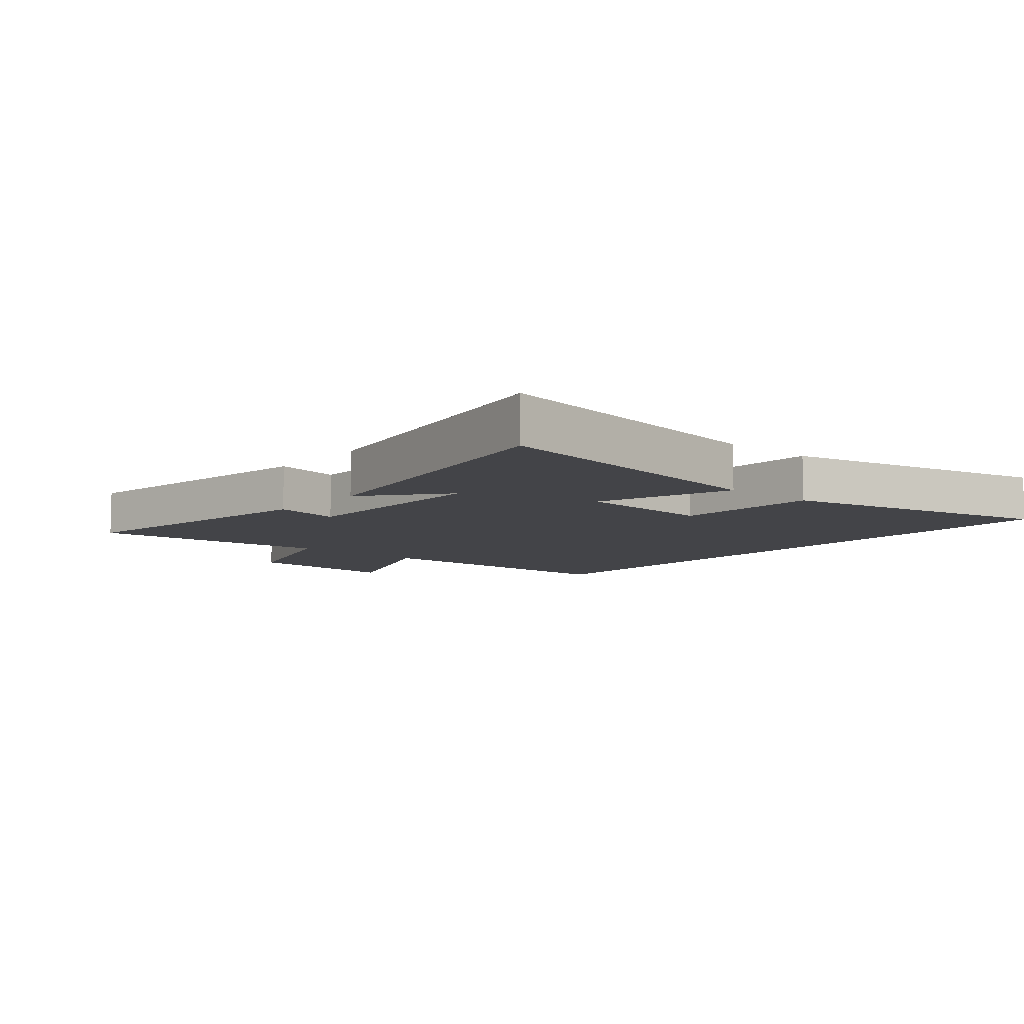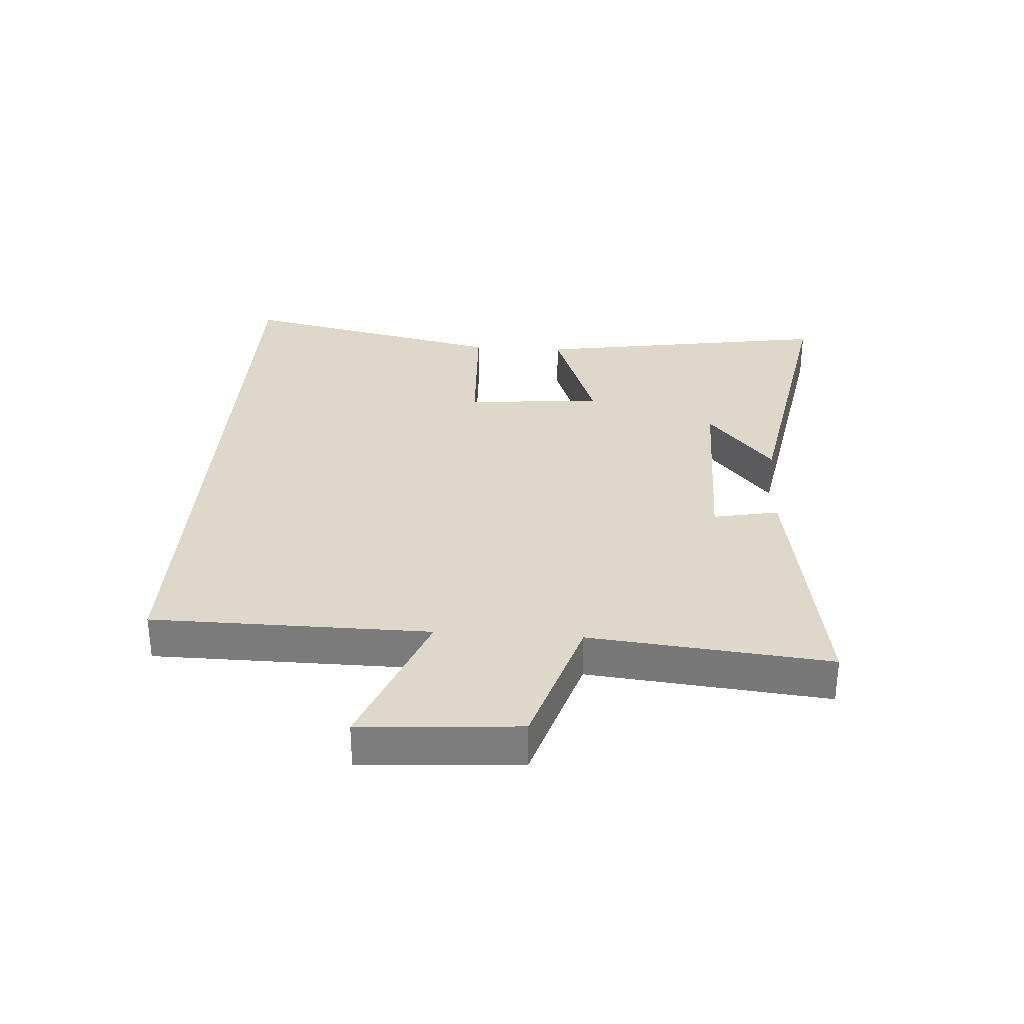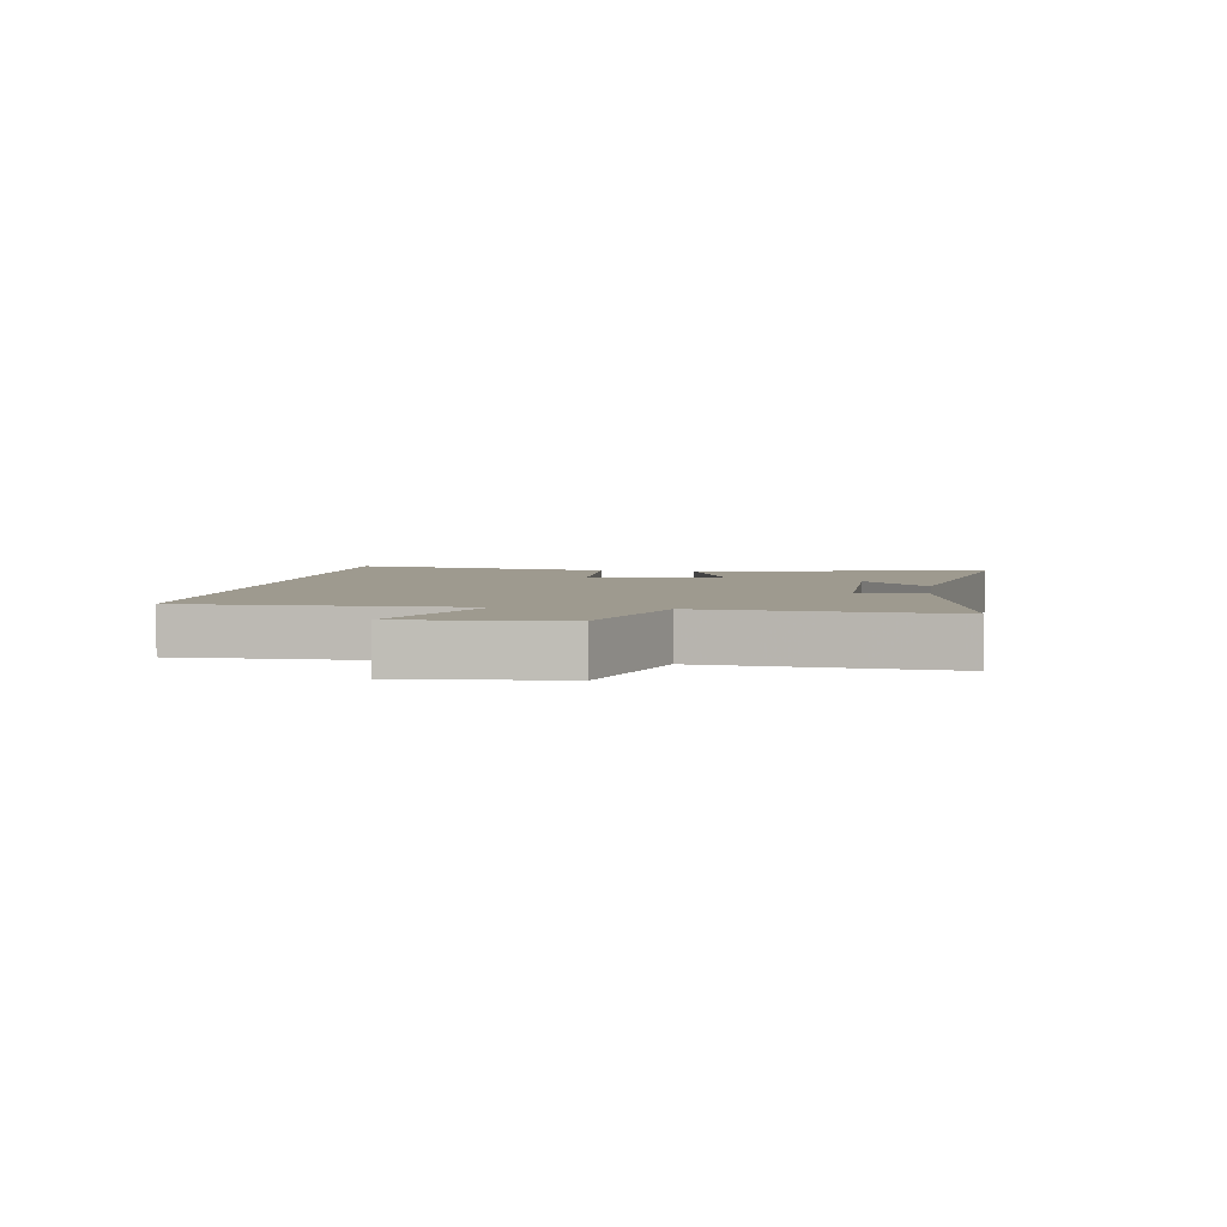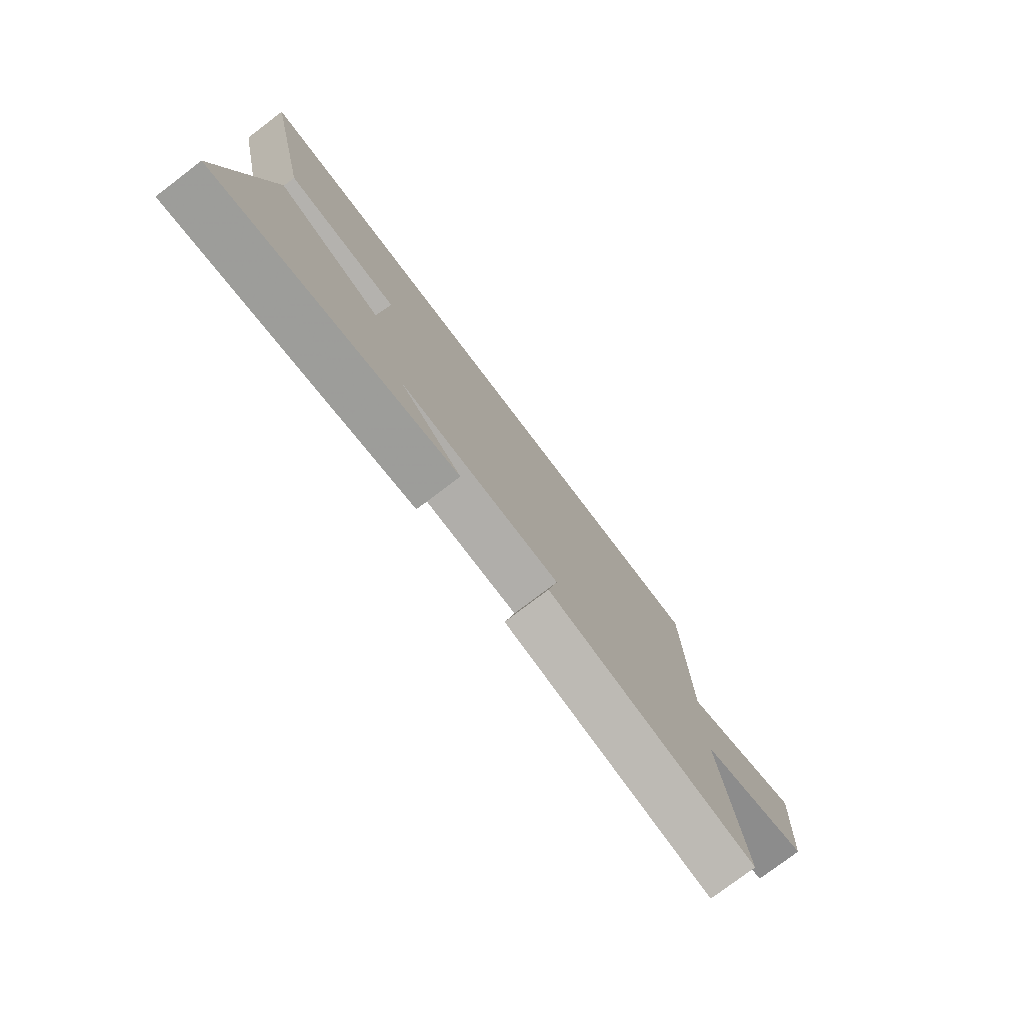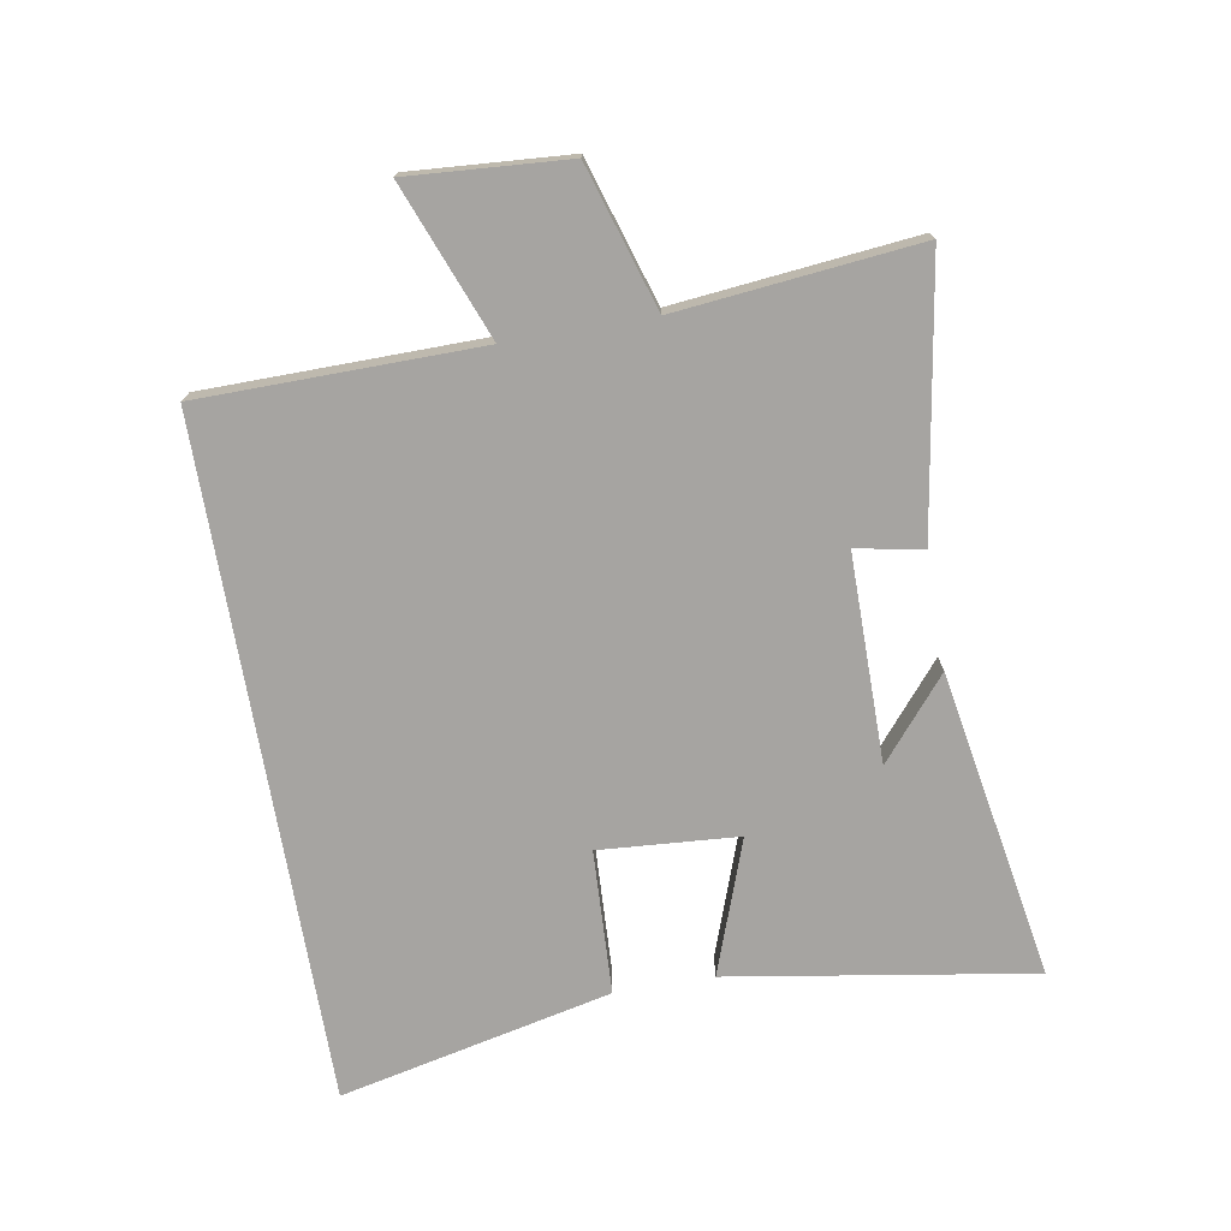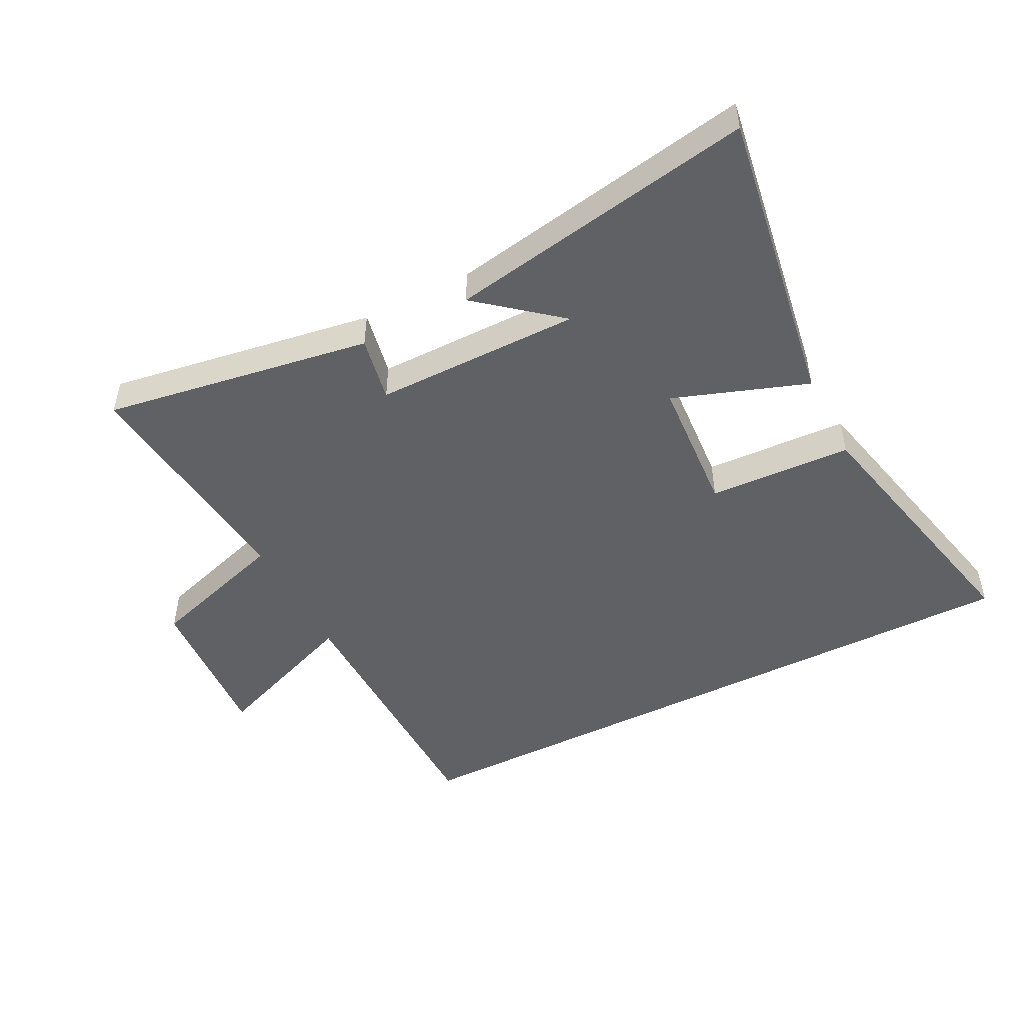
<metadata>
{"format":"obj","ext":"obj","renderer":"f3d","projection":"perspective","resolution":1024,"background":"white","views":[{"elev":-8.2,"azim":-130.5,"up":"+Y"},{"elev":31.0,"azim":93.7,"up":"+Y"},{"elev":3.8,"azim":98.3,"up":"+Y"},{"elev":-77.9,"azim":-52.8,"up":"+Z"},{"elev":-73.5,"azim":99.8,"up":"+Y"},{"elev":-48.3,"azim":-152.8,"up":"+Y"}]}
</metadata>
<code>
v -0.599 0.07 0.5
v 0.495 0.07 0.5
v 0.5 0.07 0.05
v 0.748 0.07 0.146
v 0.73 0.07 -0.11
v 0.5 0.07 -0.182
v 0.54 0.07 -0.57
v 0.105 0.07 -0.5
v 0.126 0.07 -0.393
v -0.208 0.07 -0.393
v -0.079 0.07 -0.5
v -0.579 0.07 -0.588
v -0.5 0.07 -0.098
v -0.283 0.07 -0.175
v -0.267 0.07 0.049
v -0.5 0.07 0.06
v -0.599 0 0.5
v 0.495 0 0.5
v 0.5 0 0.05
v 0.748 0 0.146
v 0.73 0 -0.11
v 0.5 0 -0.182
v 0.54 0 -0.57
v 0.105 0 -0.5
v 0.126 0 -0.393
v -0.208 0 -0.393
v -0.079 0 -0.5
v -0.579 0 -0.588
v -0.5 0 -0.098
v -0.283 0 -0.175
v -0.267 0 0.049
v -0.5 0 0.06
f 15 16 1 2
f 14 15 2 3
f 12 13 14
f 12 14 3
f 10 11 12
f 10 12 3 4
f 9 10 4
f 6 7 8 9
f 6 9 4
f 4 5 6
f 18 17 32 31
f 19 18 31 30
f 30 29 28
f 19 30 28
f 28 27 26
f 20 19 28 26
f 20 26 25
f 25 24 23 22
f 20 25 22
f 22 21 20
f 1 17 18 2
f 2 18 19 3
f 3 19 20 4
f 4 20 21 5
f 5 21 22 6
f 6 22 23 7
f 7 23 24 8
f 8 24 25 9
f 9 25 26 10
f 10 26 27 11
f 11 27 28 12
f 12 28 29 13
f 13 29 30 14
f 14 30 31 15
f 15 31 32 16
f 16 32 17 1

</code>
